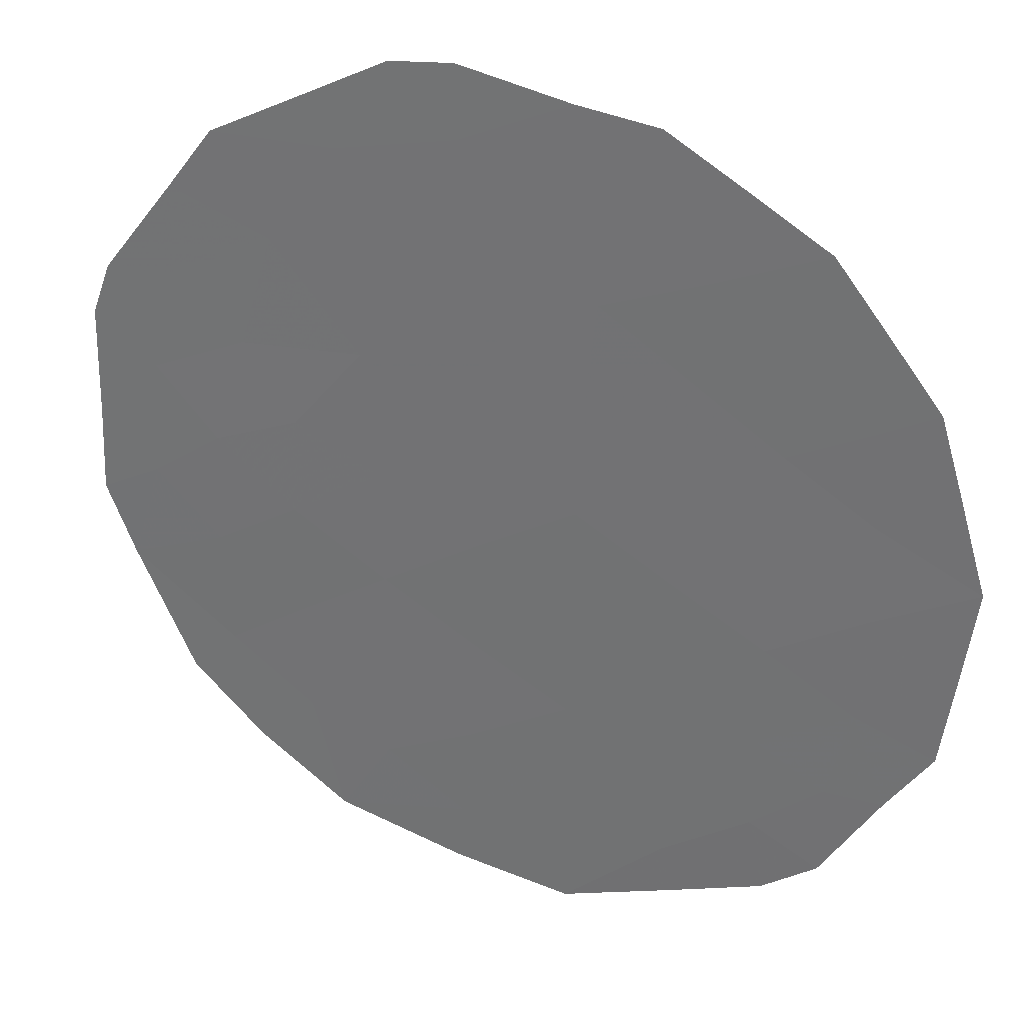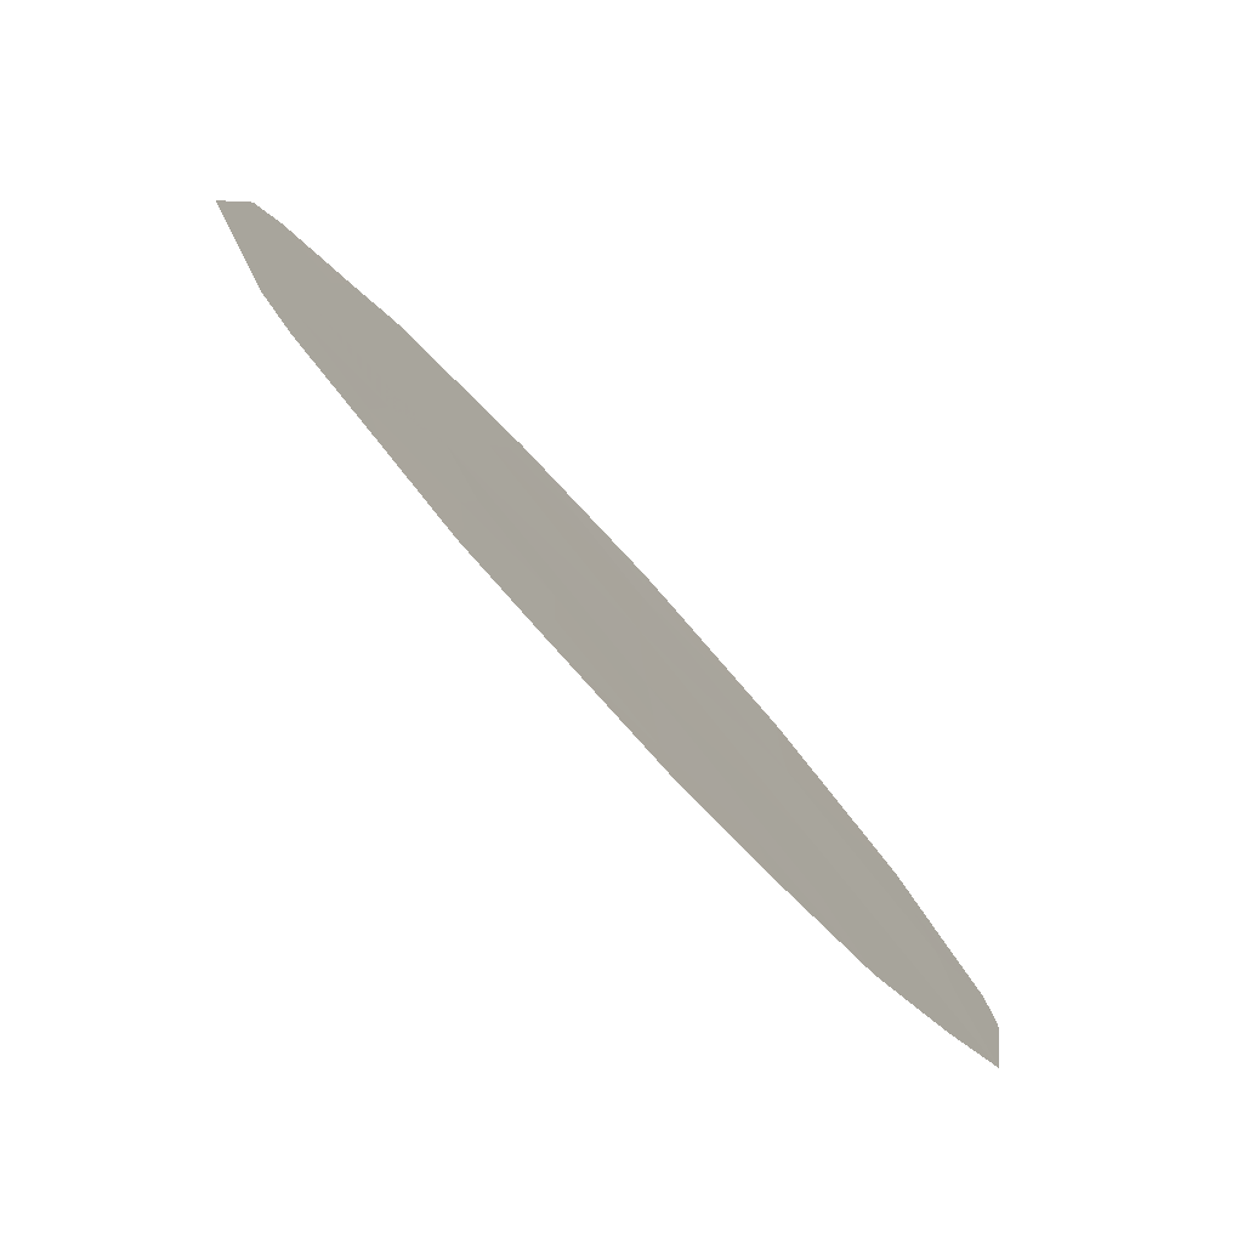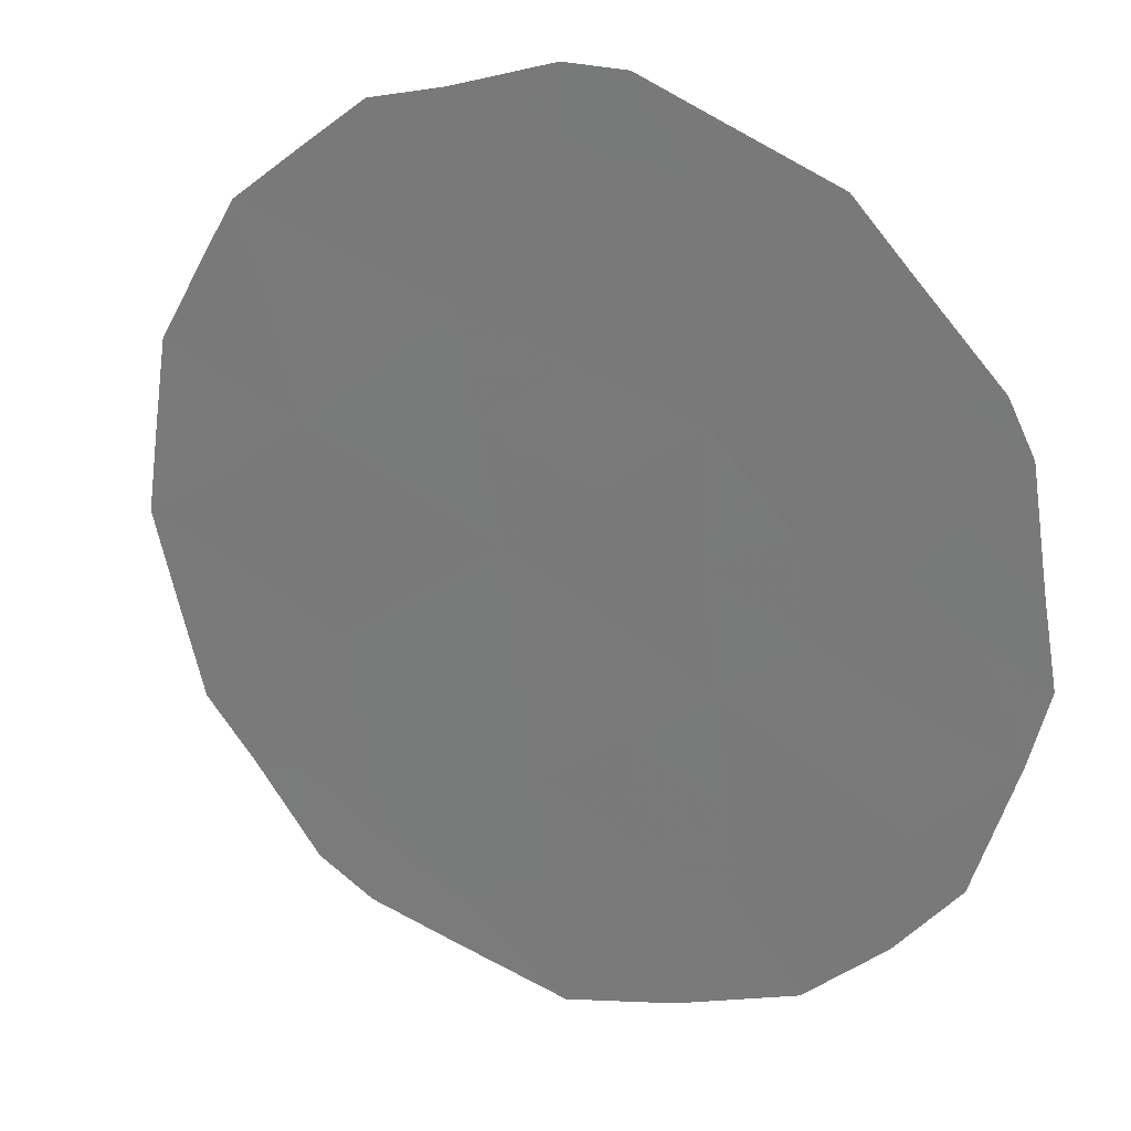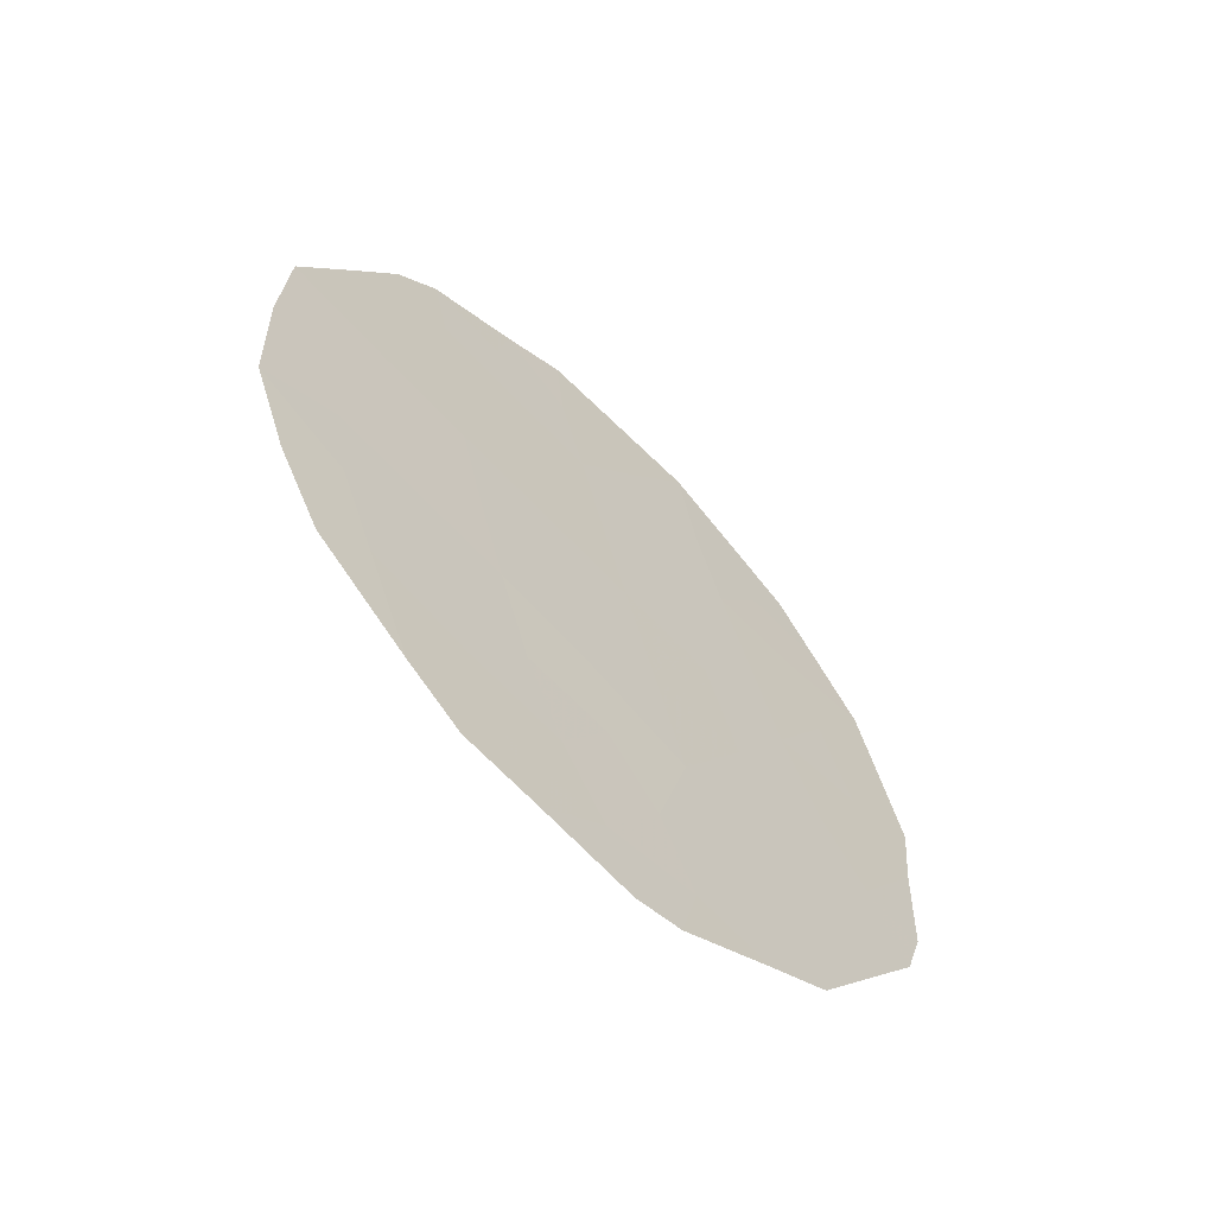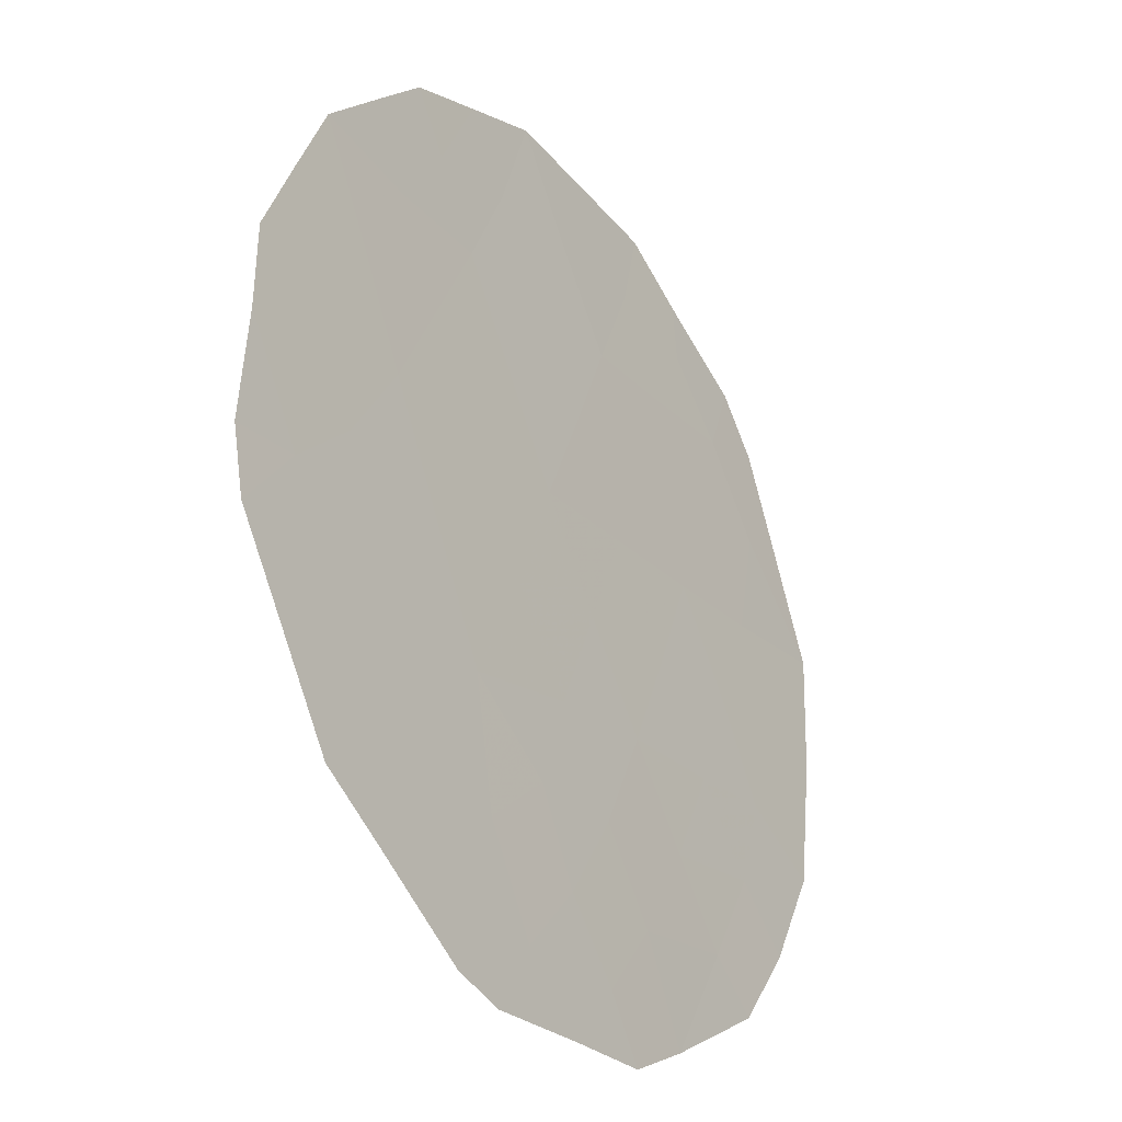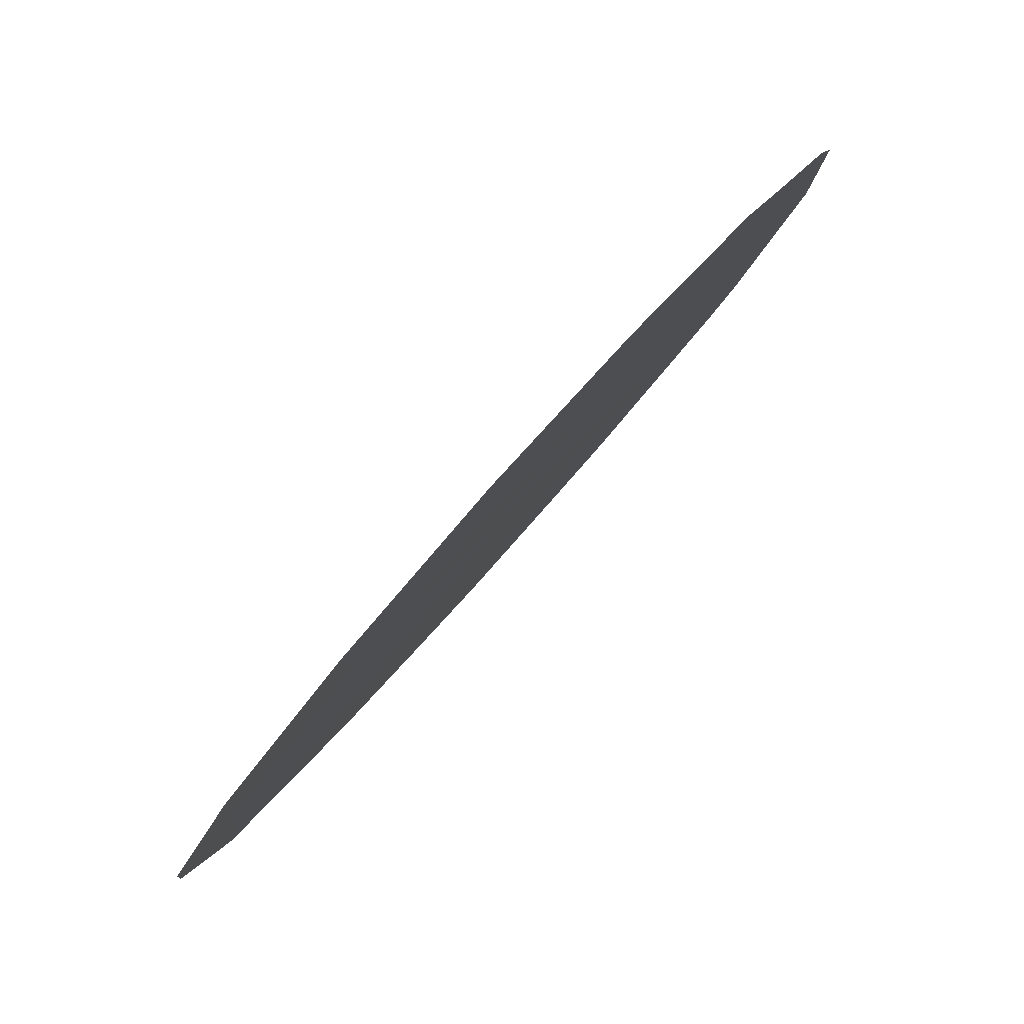
<metadata>
{"format":"obj","ext":"obj","renderer":"f3d","projection":"perspective","resolution":1024,"background":"white","views":[{"elev":66.9,"azim":114.4,"up":"+Z"},{"elev":-26.2,"azim":26.7,"up":"+Z"},{"elev":-12.7,"azim":-54.4,"up":"+Z"},{"elev":-60.3,"azim":-167.0,"up":"+Y"},{"elev":51.1,"azim":3.6,"up":"+Z"},{"elev":29.1,"azim":-154.2,"up":"+Z"}]}
</metadata>
<code>
v 82.29 -36.43 69.97
v 80.37 -35.3 72.89
v 81.46 -34.88 71.26
v 80.73 -39.21 72.29
v 79.42 -38.82 74.27
v 81.13 -36.9 71.73
v 81.96 -38.46 70.43
v 81.26 -41.12 71.45
v 79.97 -37.24 73.47
v 83.03 -37.99 68.83
v 82.51 -34.45 69.68
v 82.11 -41.41 70.17
v 81.68 -33.11 70.95
v 82.07 -33.38 70.36
v 79.29 -35.47 74.54
v 79.86 -34.18 73.71
v 82.88 -34.13 69.12
v 80.68 -33.29 72.47
v 83.51 -38.29 68.1
v 79.85 -41.02 73.58
v 80.22 -41.31 73.01
v 79.05 -38.99 74.82
v 79.16 -39.57 74.64
v 83.02 -40.13 68.82
v 78.99 -37.14 74.95
v 82.44 -40.98 69.67
v 81.08 -41.82 71.7
v 83.48 -35.88 68.17
v 79.03 -37.92 74.87
v 82.62 -33.71 69.52
v 80.79 -41.77 72.13
v 82.14 -37.45 70.19
v 81.54 -37.7 71.08
v 81.71 -36.66 70.84
v 81.87 -35.65 70.62
v 82.01 -34.67 70.44
v 82.42 -35.4 69.79
v 82.85 -36.2 69.12
v 81.88 -40.92 70.53
v 81.63 -33.92 71.02
v 82.14 -33.93 70.25
v 79.85 -35.46 73.69
v 79.58 -34.81 74.12
v 80.08 -34.64 73.36
v 81.3 -35.87 71.48
v 80.73 -36.08 72.33
v 80.91 -35.09 72.09
v 82.71 -37.25 69.33
v 80.03 -39.12 73.34
v 79.72 -38.16 73.83
v 80.33 -38.17 72.91
v 82.91 -35.14 69.06
v 83.14 -34.88 68.71
v 80.55 -34.35 72.64
v 81.07 -34.11 71.87
v 81.19 -33.2 71.7
v 80.29 -40.28 72.92
v 79.69 -39.87 73.84
v 80.92 -40.33 71.98
v 80.69 -41.11 72.3
v 80.54 -37.11 72.61
v 80.94 -37.99 71.99
v 82.55 -38.22 69.55
v 81.36 -38.77 71.33
v 79.45 -40.19 74.18
v 79.42 -37.29 74.31
v 79.14 -36.32 74.75
v 79.64 -36.35 73.99
v 82.13 -40.15 70.16
v 82.72 -39.8 69.26
v 81.77 -39.49 70.71
v 82.37 -39.18 69.82
v 81.66 -41.58 70.83
v 80.18 -36.25 73.18
v 80.26 -33.74 73.1
v 81.26 -39.66 71.49
v 83.22 -37.11 68.56
v 83.53 -37.01 68.09
v 82.94 -38.86 68.95
v 83.29 -39.29 68.43
v 81.54 -40.38 71.05
f 32 33 34
f 35 36 37
f 52 38 37
f 8 39 73
f 36 40 41
f 30 41 14
f 42 43 44
f 45 46 47
f 38 77 48
f 49 50 51
f 52 17 53
f 47 54 55
f 55 56 40
f 49 57 58
f 59 60 57
f 5 23 22
f 51 61 62
f 35 34 45
f 48 63 32
f 33 64 62
f 58 20 65
f 66 67 68
f 69 71 72
f 61 74 46
f 50 5 29
f 11 41 30
f 44 75 54
f 63 79 72
f 60 27 31
f 81 59 76
f 77 28 78
f 64 71 76
f 74 68 42
f 79 10 19
f 11 30 17
f 1 32 34
f 32 7 33
f 34 33 6
f 1 35 37
f 35 3 36
f 37 36 11
f 11 52 37
f 52 28 38
f 37 38 1
f 73 39 12
f 39 8 81
f 11 36 41
f 36 3 40
f 40 13 14
f 40 14 41
f 2 42 44
f 42 15 43
f 44 43 16
f 3 45 47
f 45 6 46
f 47 46 2
f 1 38 48
f 38 28 77
f 48 77 10
f 4 49 51
f 49 5 50
f 51 50 9
f 17 52 11
f 53 28 52
f 3 47 55
f 47 2 54
f 55 54 18
f 3 55 40
f 55 18 56
f 40 56 13
f 5 49 58
f 49 4 57
f 58 57 20
f 4 59 57
f 59 8 60
f 57 60 21
f 20 57 21
f 4 51 62
f 51 9 61
f 62 61 6
f 3 35 45
f 35 1 34
f 45 34 6
f 1 48 32
f 48 10 63
f 32 63 7
f 6 33 62
f 33 7 64
f 62 64 4
f 5 58 23
f 65 23 58
f 9 66 68
f 66 25 67
f 68 67 15
f 69 70 26
f 69 26 39
f 12 39 26
f 70 69 72
f 72 71 7
f 26 70 24
f 73 27 8
f 6 61 46
f 61 9 74
f 46 74 2
f 9 50 66
f 66 50 29
f 25 66 29
f 5 22 29
f 2 44 54
f 44 16 75
f 54 75 18
f 7 63 72
f 63 10 79
f 72 79 70
f 8 27 60
f 21 60 31
f 71 81 76
f 81 8 59
f 76 59 4
f 10 77 19
f 78 19 77
f 4 64 76
f 64 7 71
f 2 74 42
f 74 9 68
f 42 68 15
f 19 80 79
f 80 24 70
f 70 79 80
f 81 69 39
f 81 71 69

</code>
